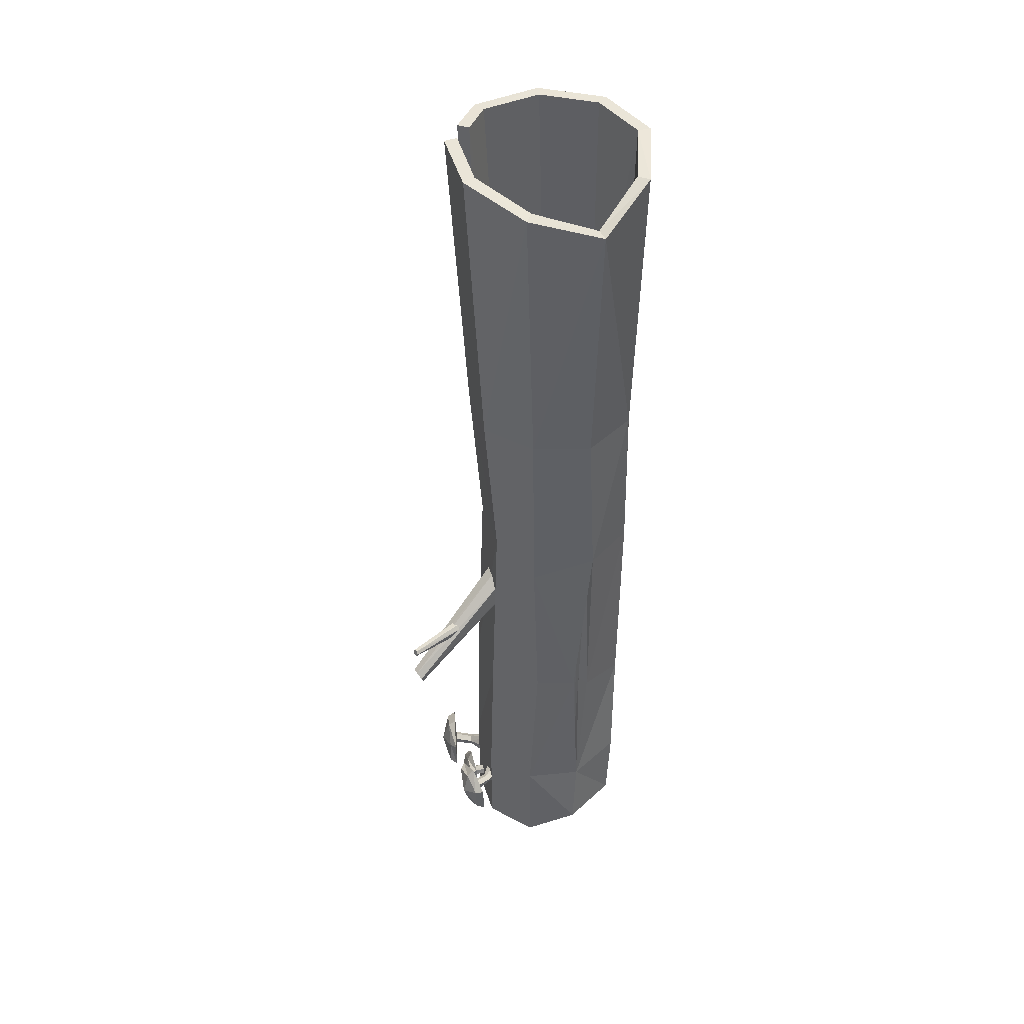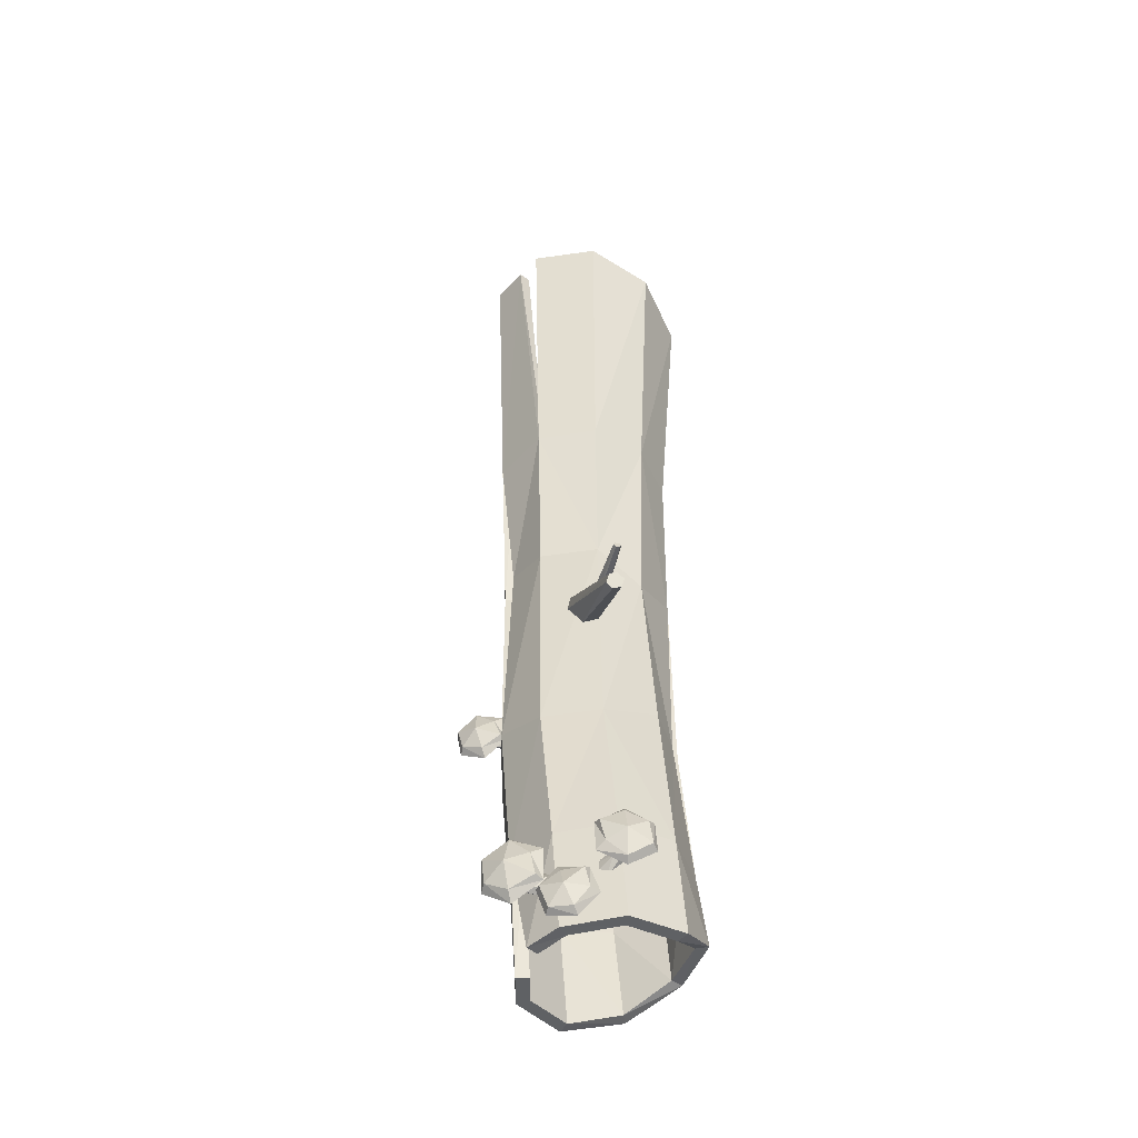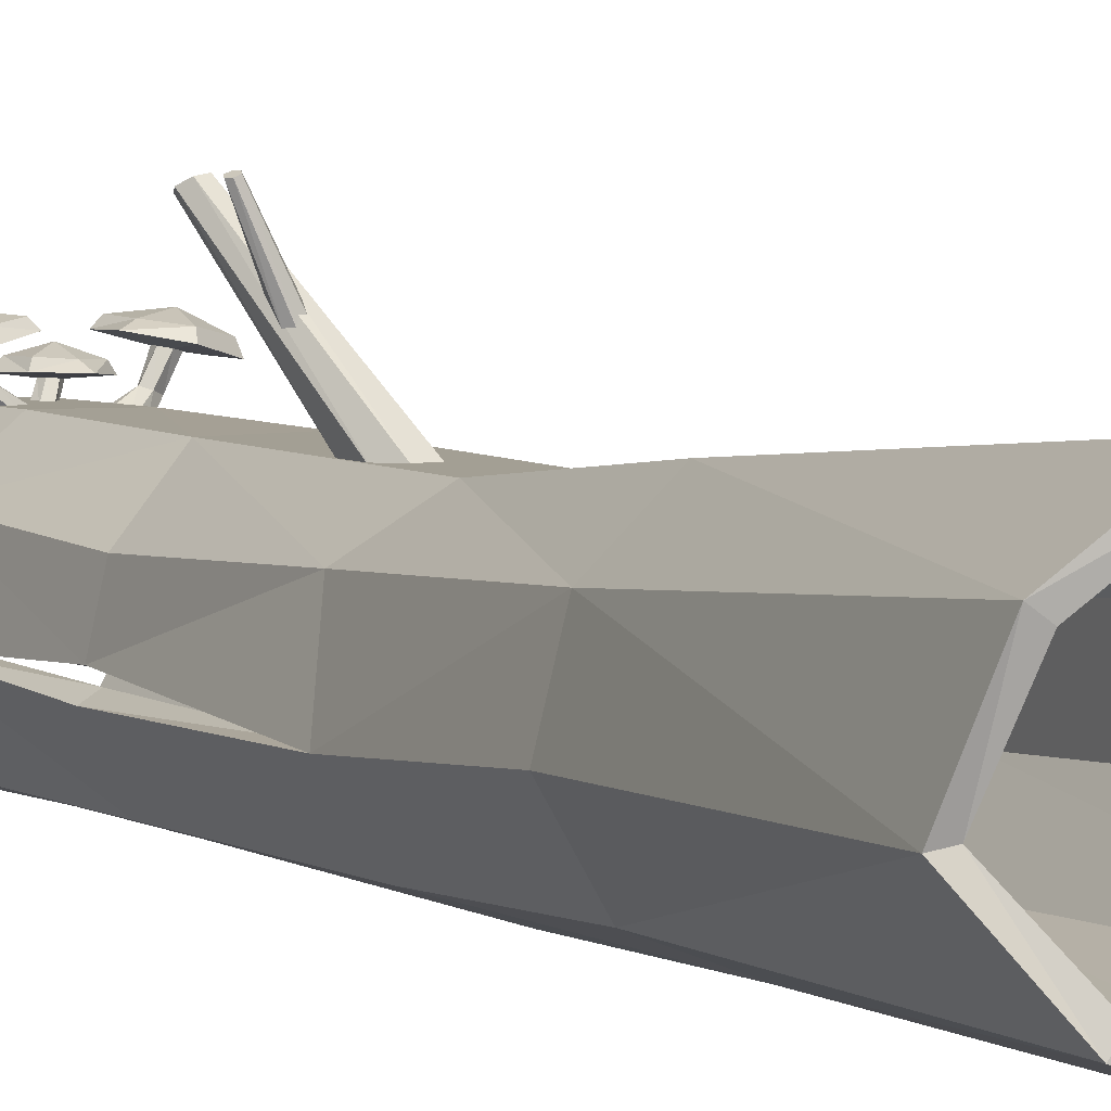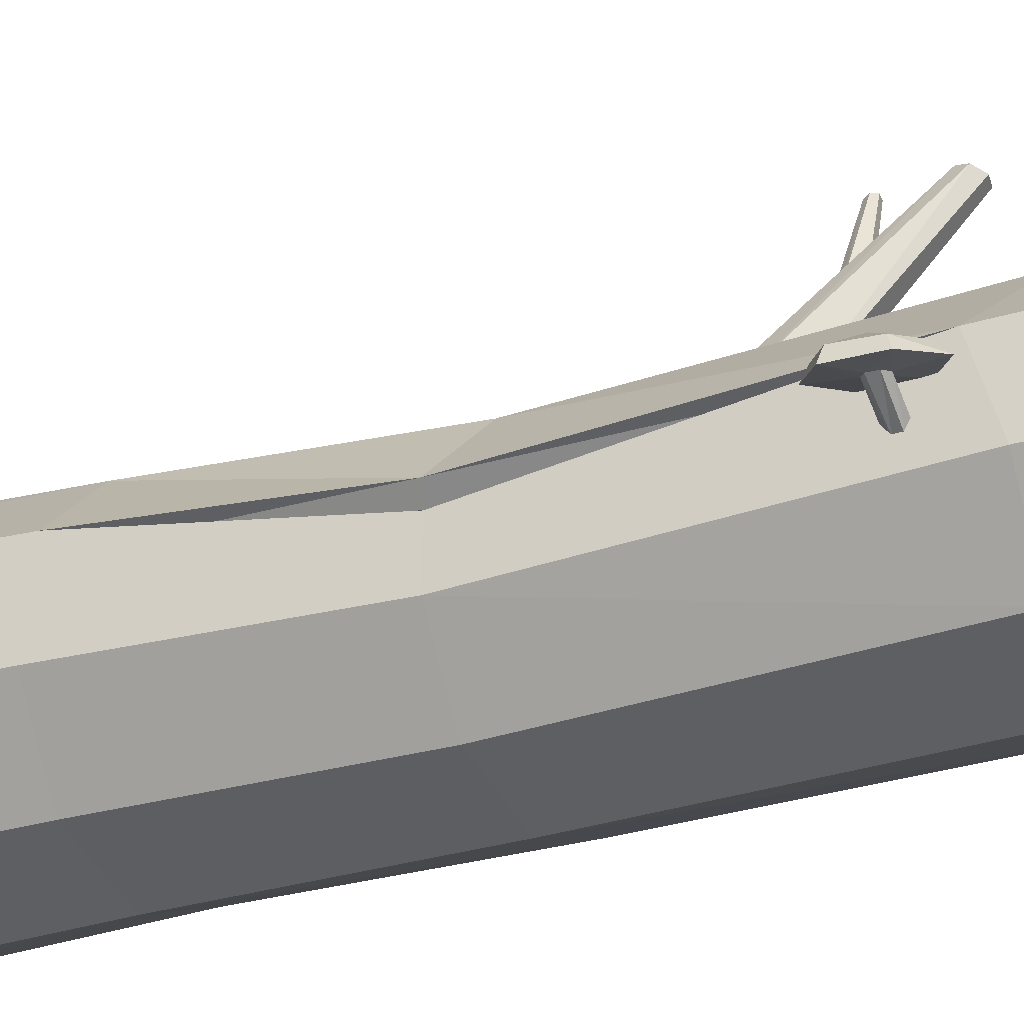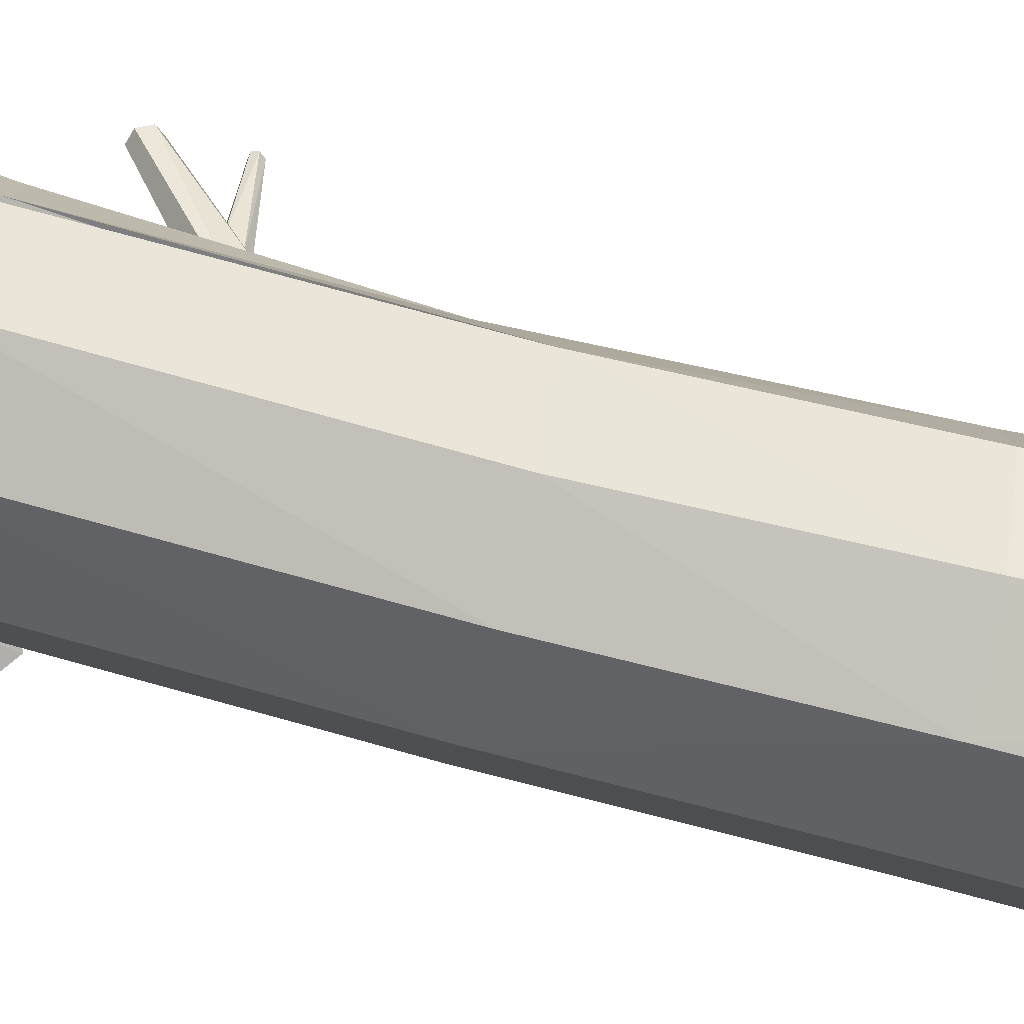
<metadata>
{"format":"obj","ext":"obj","renderer":"f3d","projection":"perspective","resolution":1024,"background":"white","views":[{"elev":45.1,"azim":-106.2,"up":"+Z"},{"elev":-47.2,"azim":-169.9,"up":"+Z"},{"elev":3.2,"azim":-26.8,"up":"+Y"},{"elev":-24.4,"azim":119.2,"up":"+Y"},{"elev":-68.6,"azim":-104.7,"up":"+Y"}]}
</metadata>
<code>
o WoodLog_Cylinder
v 0 -0.001382 1.17
v -0 0.008771 -0.181
v 0.1771 0.06309 1.17
v 0.1513 0.05826 -0.181
v 0.2714 0.2263 1.17
v 0.2318 0.1911 -0.181
v 0.2386 0.412 1.17
v 0.1772 0.3506 -0.1469
v 0.09425 0.5331 1.17
v 0.08052 0.4496 -0.181
v -0.09425 0.5331 1.165
v -0.08052 0.449 -0.181
v -0.2464 0.41 1.124
v -0.187 0.3604 -0.2598
v -0.3025 0.2186 1.072
v -0.238 0.1892 -0.1834
v -0.184 0.06138 1.144
v -0.1513 0.05882 -0.181
v 0.08634 0.0923 -1.492
v -0.06459 0.03735 -1.451
v 0.1666 0.2314 -1.498
v 0.1007 0.4412 -1.496
v 0.01572 0.493 -1.487
v -0.1449 0.4929 -1.476
v -0.2679 0.3896 -1.467
v -0.3014 0.2432 -1.402
v -0.2155 0.09226 -1.397
v -0.2157 0.3525 -0.7399
v -0.2444 0.1928 -0.758
v -0.09147 0.4691 -0.8068
v 0.06965 0.4733 -0.8108
v 0.1928 0.3682 -0.7604
v -0.01123 0.02118 -0.8105
v 0.1404 0.07849 -0.816
v 0.2208 0.2159 -0.8196
v -0.1634 0.06554 -0.8
v 0 0.01072 0.2983
v 0.1596 0.06508 0.2983
v 0.2446 0.2082 0.2983
v 0.2151 0.3735 0.2983
v 0.08493 0.484 0.2983
v -0.08493 0.4847 0.2983
v -0.2044 0.3732 0.3005
v -0.2446 0.2139 0.2983
v -0.1596 0.07064 0.2983
v 0.2119 0.2945 -0.1705
v 0.156 0.4813 1.17
v -0.2494 0.3852 -1.19
v -0.1263 0.4882 -1.197
v 0.03439 0.4883 -1.207
v 0.1575 0.3847 -1.188
v -0.04596 0.03467 -1.202
v 0.1854 0.2276 -1.216
v -0.2007 0.07769 -1.175
v -0.2773 0.2276 -1.188
v 0.105 0.08922 -1.211
v 0.149 0.3316 -1.497
v -0.2367 0.2355 -0.7535
v -0.000507 0.03361 1.171
v -0.000228 0.04377 -0.1808
v 0.1548 0.09 1.171
v 0.1294 0.08551 -0.1804
v 0.2369 0.2323 1.171
v 0.1974 0.1975 -0.1802
v 0.2084 0.3944 1.172
v 0.1533 0.3249 -0.1458
v 0.09415 0.4982 1.172
v 0.06768 0.4171 -0.1803
v -0.08325 0.5 1.167
v -0.06807 0.4163 -0.1802
v -0.2179 0.3898 1.126
v -0.1572 0.3419 -0.26
v -0.2681 0.2245 1.075
v -0.2035 0.1951 -0.1834
v -0.1641 0.09016 1.145
v -0.13 0.08655 -0.1811
v 0.06334 0.1186 -1.491
v -0.06678 0.07227 -1.45
v 0.1322 0.2373 -1.496
v 0.07974 0.4131 -1.496
v 0.004595 0.4598 -1.488
v -0.1331 0.46 -1.477
v -0.2391 0.3698 -1.469
v -0.2666 0.2457 -1.404
v -0.1935 0.1194 -1.398
v -0.1855 0.3349 -0.7421
v -0.2146 0.2111 -0.7589
v -0.07929 0.4363 -0.8089
v 0.05727 0.4405 -0.8115
v 0.1624 0.3509 -0.7598
v -0.01243 0.05615 -0.8095
v 0.1179 0.1053 -0.814
v 0.1863 0.2217 -0.8175
v -0.1423 0.09343 -0.8004
v 0.000176 0.04572 0.2984
v 0.1375 0.0922 0.2986
v 0.2101 0.2143 0.2992
v 0.1847 0.3562 0.3001
v 0.07268 0.4513 0.3007
v -0.07286 0.4519 0.3005
v -0.1748 0.3545 0.3024
v -0.21 0.2192 0.2996
v -0.138 0.09816 0.2987
v 0.1775 0.288 -0.1697
v 0.1334 0.4546 1.172
v -0.2195 0.3673 -1.193
v -0.1142 0.4554 -1.199
v 0.02306 0.4552 -1.207
v 0.1276 0.3666 -1.186
v -0.04679 0.06964 -1.201
v 0.151 0.2335 -1.213
v -0.1788 0.1049 -1.175
v -0.2428 0.2332 -1.191
v 0.08271 0.1161 -1.209
v 0.1146 0.3253 -1.495
v -0.2026 0.2282 -0.7557
v -0.08731 0.5245 -1.426
v -0.03279 0.5198 -1.48
v 0.04203 0.5159 -1.468
v 0.06553 0.5201 -1.396
v 0.01434 0.5237 -1.337
v -0.06208 0.5259 -1.352
v -0.02664 0.5175 -1.415
v -0.01601 0.5167 -1.427
v -0.00015 0.5163 -1.424
v 0.005087 0.5166 -1.409
v -0.00554 0.5173 -1.397
v -0.02141 0.5178 -1.4
v -0.04269 0.4829 -1.403
v -0.03538 0.4744 -1.415
v -0.0225 0.4722 -1.411
v -0.012 0.4741 -1.393
v -0.01931 0.4826 -1.381
v -0.03448 0.4869 -1.389
v -0.005857 0.5598 -1.413
v -0.0663 0.5438 -1.42
v -0.02755 0.54 -1.466
v 0.03318 0.5373 -1.461
v 0.05461 0.5384 -1.398
v 0.004197 0.5396 -1.362
v -0.0538 0.5433 -1.361
v -0.1516 0.5599 -1.217
v -0.2194 0.5447 -1.262
v -0.224 0.5423 -1.342
v -0.1555 0.5599 -1.383
v -0.08408 0.5746 -1.344
v -0.08212 0.5746 -1.261
v -0.1536 0.5541 -1.283
v -0.1684 0.551 -1.291
v -0.1688 0.551 -1.309
v -0.1544 0.5541 -1.318
v -0.1396 0.5571 -1.309
v -0.1392 0.5571 -1.292
v -0.1346 0.5062 -1.286
v -0.1481 0.5008 -1.294
v -0.1471 0.5034 -1.307
v -0.1313 0.5092 -1.319
v -0.1178 0.5145 -1.312
v -0.1227 0.5131 -1.295
v -0.08024 0.4649 -1.291
v -0.1112 0.4595 -1.308
v -0.1128 0.4618 -1.343
v -0.08351 0.4697 -1.362
v -0.05258 0.4751 -1.345
v -0.05095 0.4727 -1.31
v -0.1637 0.5988 -1.304
v -0.1541 0.5811 -1.24
v -0.2092 0.5686 -1.27
v -0.2179 0.5662 -1.334
v -0.1589 0.5787 -1.371
v -0.1102 0.5868 -1.327
v -0.09655 0.5911 -1.266
v 0.1149 0.5577 -1.458
v 0.1888 0.5414 -1.407
v 0.1918 0.5388 -1.317
v 0.1149 0.5577 -1.274
v 0.03682 0.5735 -1.32
v 0.03682 0.5735 -1.412
v 0.1154 0.5515 -1.385
v 0.1316 0.5482 -1.375
v 0.1316 0.5482 -1.356
v 0.1154 0.5515 -1.347
v 0.0992 0.5547 -1.356
v 0.0992 0.5547 -1.375
v 0.09429 0.4999 -1.382
v 0.109 0.4941 -1.373
v 0.1076 0.4969 -1.359
v 0.08978 0.5031 -1.345
v 0.07503 0.5089 -1.354
v 0.08087 0.5073 -1.372
v 0.03393 0.4555 -1.378
v 0.06775 0.4496 -1.358
v 0.06863 0.4522 -1.319
v 0.03569 0.4606 -1.299
v 0.001882 0.4665 -1.318
v 0.001003 0.4639 -1.358
v 0.126 0.5996 -1.362
v 0.1171 0.5805 -1.433
v 0.1773 0.5671 -1.398
v 0.1853 0.5645 -1.327
v 0.119 0.5779 -1.288
v 0.06624 0.5867 -1.338
v 0.05266 0.5914 -1.405
v -0.0334 0.4449 -0.464
v -0.1605 0.7291 -0.646
v 0.005852 0.4521 -0.4089
v -0.1461 0.7395 -0.6309
v -0.003847 0.4537 -0.3687
v -0.1539 0.7461 -0.61
v -0.04298 0.4479 -0.3566
v -0.1762 0.7423 -0.6042
v -0.07241 0.4405 -0.3847
v -0.1906 0.7319 -0.6193
v -0.07288 0.4382 -0.4536
v -0.1827 0.7253 -0.6402
v -0.1041 0.597 -0.5236
v -0.1737 0.7468 -0.5119
v -0.08517 0.5857 -0.5014
v -0.1671 0.747 -0.5034
v -0.08885 0.5749 -0.4862
v -0.1704 0.7434 -0.4939
v -0.1064 0.5681 -0.4834
v -0.1804 0.7396 -0.4928
v -0.1202 0.5722 -0.4958
v -0.187 0.7395 -0.5013
v -0.1217 0.5903 -0.5217
v -0.1837 0.7431 -0.5108
v 0.2486 0.3092 -0.7783
v 0.3168 0.2939 -0.7453
v 0.3303 0.2891 -0.6709
v 0.2712 0.3039 -0.6242
v 0.2001 0.3185 -0.6527
v 0.1888 0.3212 -0.7297
v 0.258 0.3016 -0.7175
v 0.2727 0.2986 -0.7116
v 0.2751 0.2981 -0.6956
v 0.2627 0.3005 -0.6855
v 0.2479 0.3036 -0.6914
v 0.2456 0.3041 -0.7074
v 0.2036 0.2681 -0.7131
v 0.2072 0.2536 -0.7068
v 0.2093 0.255 -0.6935
v 0.2054 0.2705 -0.6799
v 0.2018 0.285 -0.6862
v 0.2027 0.2813 -0.7035
v 0.2697 0.343 -0.698
v 0.2535 0.3283 -0.757
v 0.3082 0.316 -0.7358
v 0.3237 0.3117 -0.677
v 0.2729 0.3219 -0.6357
v 0.2225 0.3307 -0.671
v 0.2029 0.3366 -0.7253
f 37 4 38
f 38 6 39
f 39 46 40
f 8 41 40
f 41 12 42
f 12 43 42
f 43 16 44
f 48 26 55
f 16 45 44
f 18 37 45
f 49 25 48
f 49 23 24
f 50 22 23
f 56 20 19
f 53 57 51
f 53 19 21
f 52 27 20
f 55 27 54
f 18 29 36
f 2 36 33
f 6 34 35
f 4 33 34
f 10 32 31
f 12 31 30
f 14 30 28
f 17 37 1
f 15 45 17
f 43 15 13
f 42 13 11
f 41 11 9
f 40 47 7
f 5 40 7
f 3 39 5
f 32 6 35
f 1 38 3
f 36 55 54
f 33 54 52
f 35 56 53
f 35 51 32
f 33 56 34
f 31 51 50
f 30 50 49
f 30 48 28
f 58 48 55
f 58 14 28
f 95 62 60
f 96 64 62
f 97 104 64
f 99 66 98
f 100 68 99
f 101 70 100
f 101 74 72
f 84 106 113
f 103 74 102
f 95 76 103
f 83 107 106
f 82 108 107
f 108 80 109
f 114 78 110
f 115 111 109
f 111 77 114
f 110 85 112
f 85 113 112
f 76 87 74
f 60 94 76
f 64 92 62
f 62 91 60
f 68 90 66
f 70 89 68
f 72 88 70
f 75 95 103
f 73 103 102
f 73 101 71
f 71 100 69
f 69 99 67
f 105 98 65
f 63 98 97
f 61 97 96
f 90 64 104
f 59 96 95
f 94 113 87
f 91 112 94
f 93 114 92
f 109 93 90
f 114 91 92
f 89 109 90
f 88 108 89
f 106 88 86
f 106 116 113
f 116 72 74
f 1 61 59
f 5 61 3
f 5 65 63
f 9 69 67
f 13 69 11
f 13 73 71
f 17 73 15
f 47 99 105
f 17 59 75
f 20 77 19
f 19 79 21
f 57 79 115
f 22 81 23
f 23 82 24
f 25 82 83
f 26 83 84
f 27 84 85
f 27 78 20
f 29 74 87
f 51 80 22
f 55 87 113
f 8 90 32
f 47 65 7
f 8 98 66
f 46 90 104
f 46 98 40
f 9 99 41
f 57 109 51
f 58 113 116
f 58 74 16
f 204 207 206
f 206 209 208
f 209 210 208
f 211 212 210
f 211 209 205
f 213 214 212
f 214 205 204
f 216 219 218
f 218 221 220
f 221 222 220
f 223 224 222
f 225 223 221
f 225 226 224
f 226 217 216
f 37 2 4
f 38 4 6
f 39 6 46
f 8 10 41
f 41 10 12
f 12 14 43
f 43 14 16
f 48 25 26
f 16 18 45
f 18 2 37
f 49 24 25
f 49 50 23
f 50 51 22
f 56 52 20
f 53 21 57
f 53 56 19
f 52 54 27
f 55 26 27
f 18 16 29
f 2 18 36
f 6 4 34
f 4 2 33
f 10 8 32
f 12 10 31
f 14 12 30
f 17 45 37
f 15 44 45
f 43 44 15
f 42 43 13
f 41 42 11
f 40 41 47
f 5 39 40
f 3 38 39
f 32 46 6
f 1 37 38
f 36 29 55
f 33 36 54
f 35 34 56
f 35 53 51
f 33 52 56
f 31 32 51
f 30 31 50
f 30 49 48
f 58 28 48
f 58 16 14
f 95 96 62
f 96 97 64
f 97 98 104
f 99 68 66
f 100 70 68
f 101 72 70
f 101 102 74
f 84 83 106
f 103 76 74
f 95 60 76
f 83 82 107
f 82 81 108
f 108 81 80
f 114 77 78
f 115 79 111
f 111 79 77
f 110 78 85
f 85 84 113
f 76 94 87
f 60 91 94
f 64 93 92
f 62 92 91
f 68 89 90
f 70 88 89
f 72 86 88
f 75 59 95
f 73 75 103
f 73 102 101
f 71 101 100
f 69 100 99
f 105 99 98
f 63 65 98
f 61 63 97
f 90 93 64
f 59 61 96
f 94 112 113
f 91 110 112
f 93 111 114
f 109 111 93
f 114 110 91
f 89 108 109
f 88 107 108
f 106 107 88
f 106 86 116
f 116 86 72
f 1 3 61
f 5 63 61
f 5 7 65
f 9 11 69
f 13 71 69
f 13 15 73
f 17 75 73
f 47 41 99
f 17 1 59
f 20 78 77
f 19 77 79
f 57 21 79
f 22 80 81
f 23 81 82
f 25 24 82
f 26 25 83
f 27 26 84
f 27 85 78
f 29 16 74
f 51 109 80
f 55 29 87
f 8 66 90
f 47 105 65
f 8 40 98
f 46 32 90
f 46 104 98
f 9 67 99
f 57 115 109
f 58 55 113
f 58 116 74
f 204 205 207
f 206 207 209
f 209 211 210
f 211 213 212
f 209 207 205
f 205 215 213
f 213 211 205
f 213 215 214
f 214 215 205
f 216 217 219
f 218 219 221
f 221 223 222
f 223 225 224
f 221 219 225
f 219 217 225
f 217 227 225
f 225 227 226
f 226 227 217
f 122 136 117
f 119 139 120
f 139 121 120
f 140 122 121
f 117 137 118
f 118 138 119
f 120 127 126
f 118 125 124
f 122 127 121
f 118 123 117
f 119 126 125
f 117 128 122
f 137 136 135
f 138 137 135
f 139 138 135
f 140 139 135
f 141 140 135
f 136 141 135
f 147 167 142
f 144 170 145
f 170 146 145
f 171 147 146
f 142 168 143
f 143 169 144
f 145 152 151
f 143 150 149
f 147 152 146
f 143 148 142
f 144 151 150
f 142 153 147
f 168 167 166
f 169 168 166
f 170 169 166
f 171 170 166
f 172 171 166
f 167 172 166
f 178 198 173
f 175 201 176
f 201 177 176
f 202 178 177
f 173 199 174
f 174 200 175
f 176 183 182
f 174 181 180
f 178 183 177
f 174 179 173
f 175 182 181
f 173 184 178
f 199 198 197
f 200 199 197
f 201 200 197
f 202 201 197
f 203 202 197
f 198 203 197
f 233 247 228
f 230 250 231
f 250 232 231
f 251 233 232
f 228 248 229
f 229 249 230
f 231 238 237
f 229 236 235
f 232 239 238
f 229 234 228
f 230 237 236
f 228 239 233
f 248 247 246
f 249 248 246
f 250 249 246
f 251 250 246
f 252 251 246
f 247 252 246
f 122 141 136
f 119 138 139
f 139 140 121
f 140 141 122
f 117 136 137
f 118 137 138
f 120 121 127
f 118 119 125
f 122 128 127
f 118 124 123
f 119 120 126
f 117 123 128
f 147 172 167
f 144 169 170
f 170 171 146
f 171 172 147
f 142 167 168
f 143 168 169
f 145 146 152
f 143 144 150
f 147 153 152
f 143 149 148
f 144 145 151
f 142 148 153
f 178 203 198
f 175 200 201
f 201 202 177
f 202 203 178
f 173 198 199
f 174 199 200
f 176 177 183
f 174 175 181
f 178 184 183
f 174 180 179
f 175 176 182
f 173 179 184
f 233 252 247
f 230 249 250
f 250 251 232
f 251 252 233
f 228 247 248
f 229 248 249
f 231 232 238
f 229 230 236
f 232 233 239
f 229 235 234
f 230 231 237
f 228 234 239
f 123 134 128
f 127 132 126
f 124 131 130
f 128 133 127
f 126 131 125
f 123 130 129
f 153 154 159
f 158 165 164
f 152 157 151
f 149 156 155
f 152 159 158
f 151 156 150
f 148 155 154
f 157 162 156
f 154 161 160
f 159 160 165
f 158 163 157
f 156 161 155
f 184 185 190
f 189 196 195
f 183 188 182
f 180 187 186
f 183 190 189
f 182 187 181
f 179 186 185
f 188 193 187
f 185 192 191
f 190 191 196
f 189 194 188
f 187 192 186
f 239 240 245
f 238 243 237
f 235 242 241
f 238 245 244
f 237 242 236
f 234 241 240
f 123 129 134
f 127 133 132
f 124 125 131
f 128 134 133
f 126 132 131
f 123 124 130
f 153 148 154
f 158 159 165
f 152 158 157
f 149 150 156
f 152 153 159
f 151 157 156
f 148 149 155
f 157 163 162
f 154 155 161
f 159 154 160
f 158 164 163
f 156 162 161
f 184 179 185
f 189 190 196
f 183 189 188
f 180 181 187
f 183 184 190
f 182 188 187
f 179 180 186
f 188 194 193
f 185 186 192
f 190 185 191
f 189 195 194
f 187 193 192
f 239 234 240
f 238 244 243
f 235 236 242
f 238 239 245
f 237 243 242
f 234 235 241

</code>
